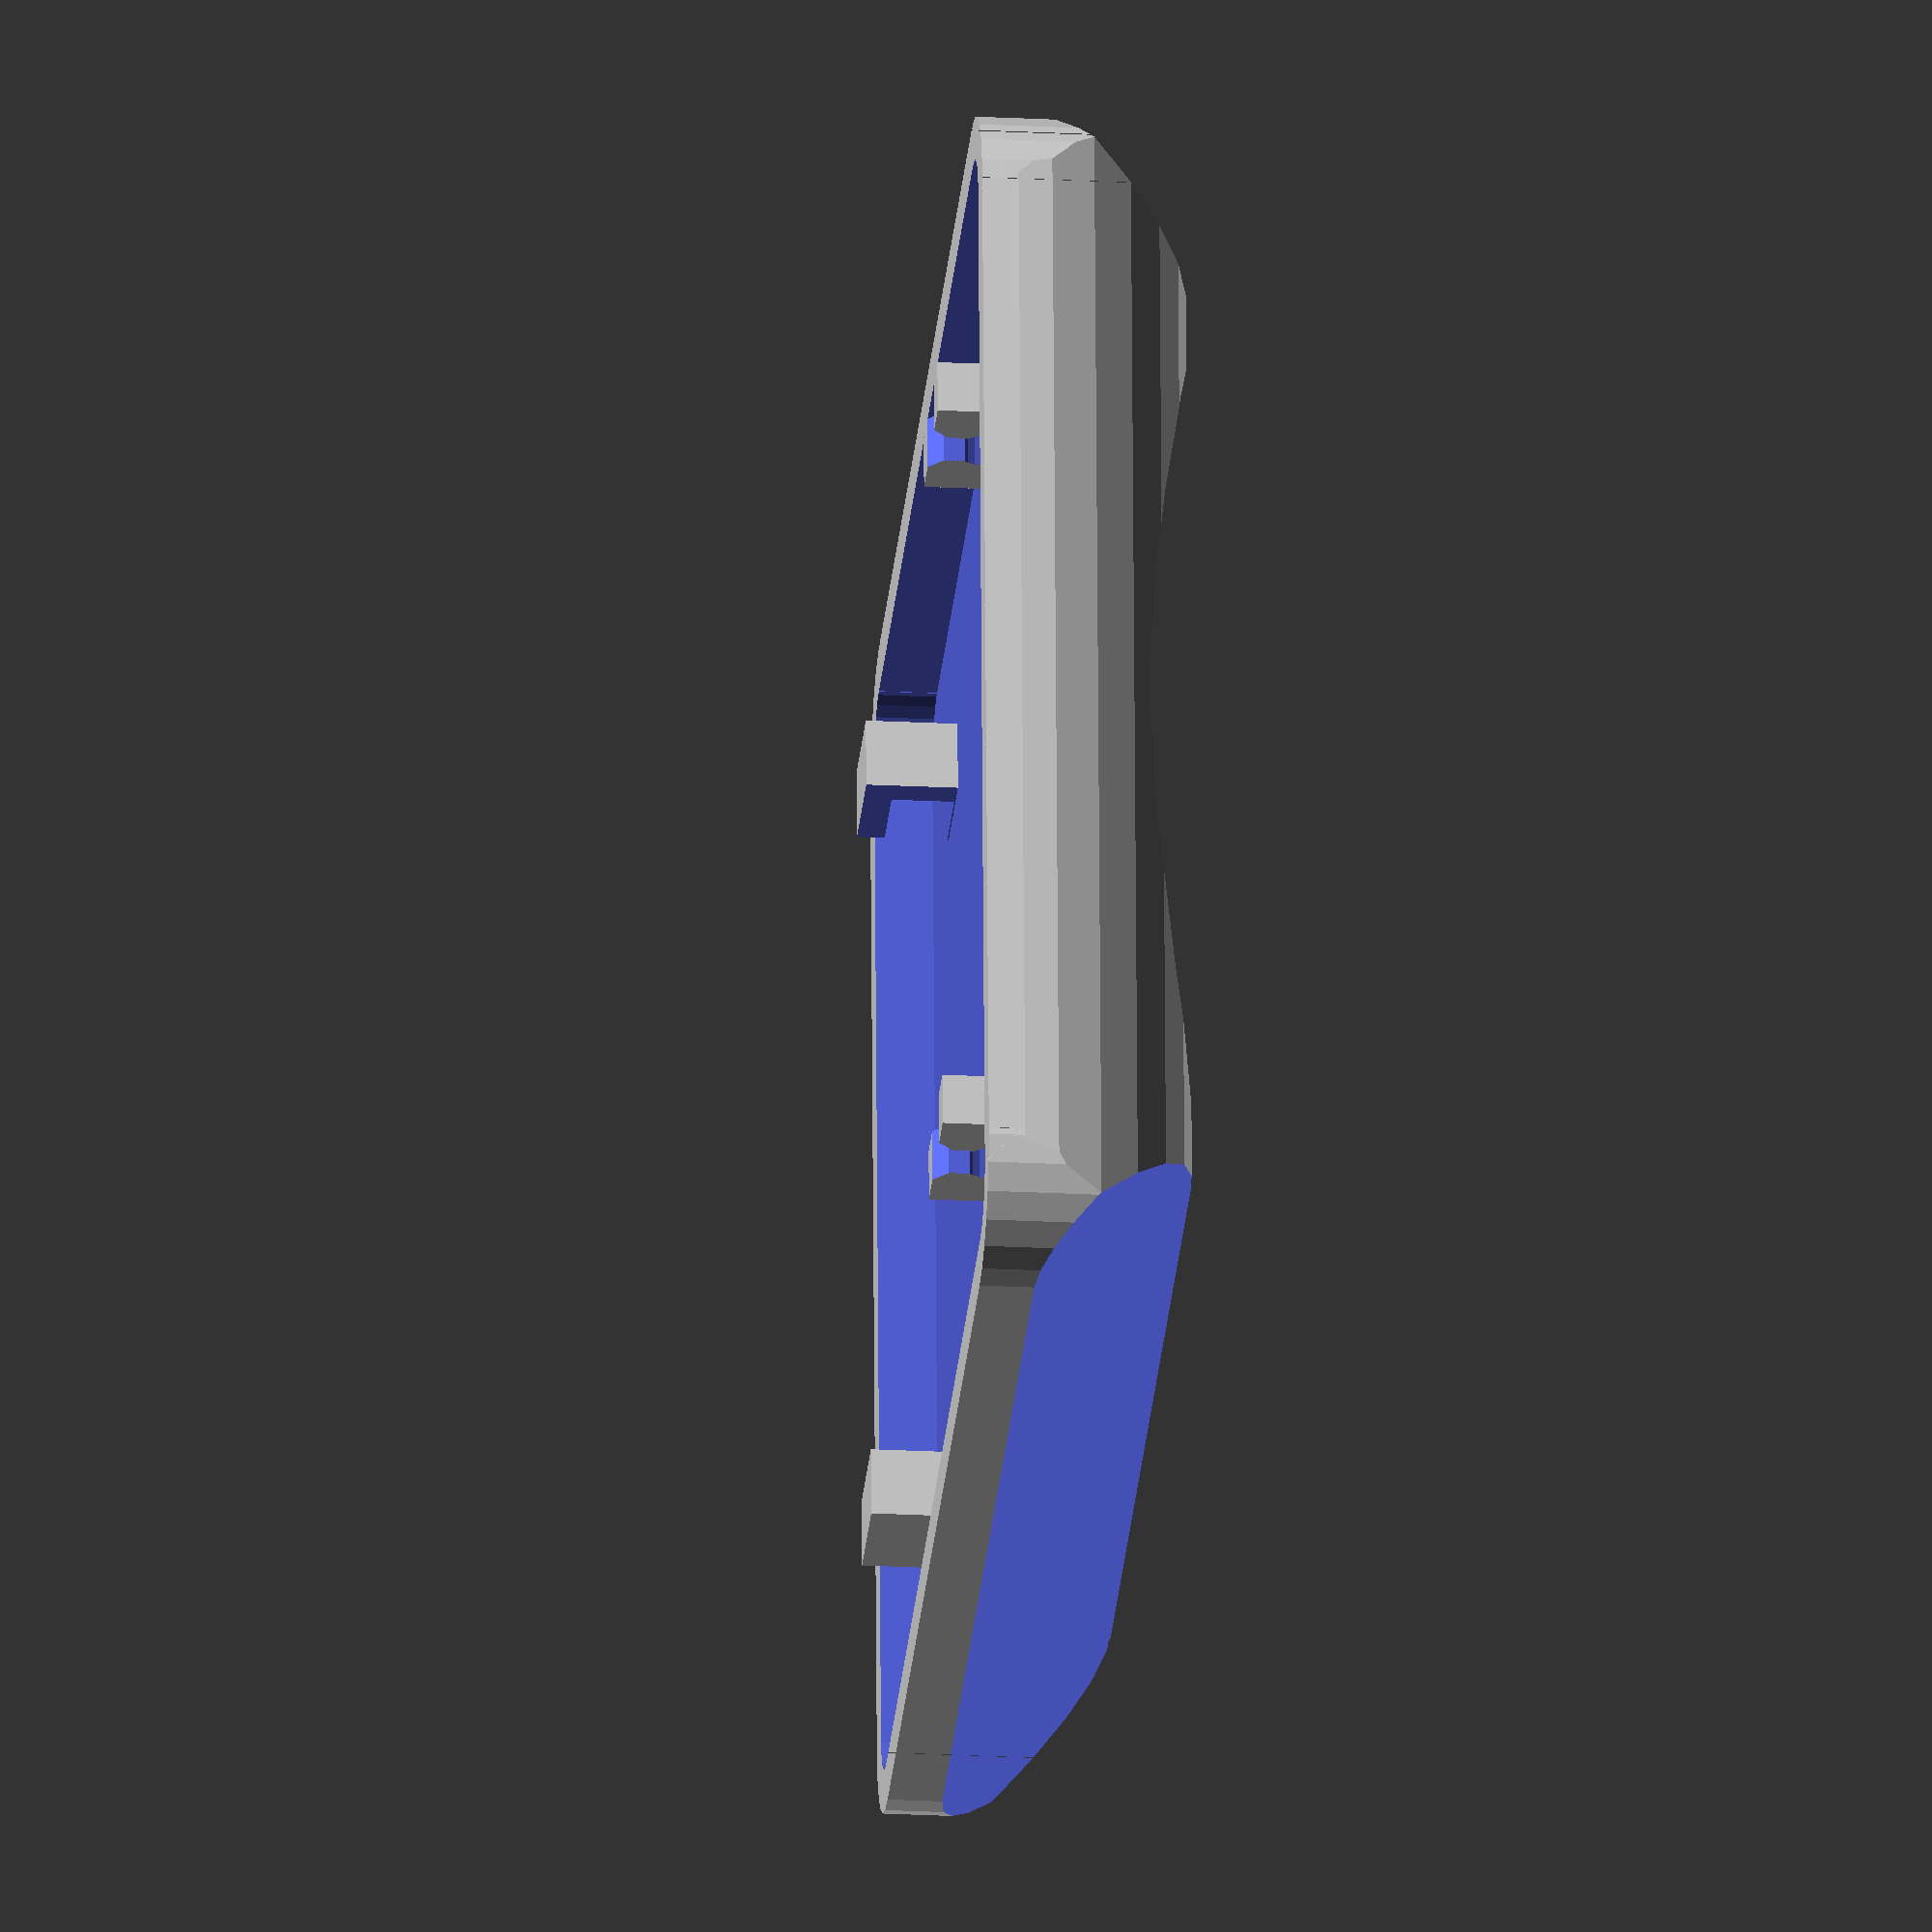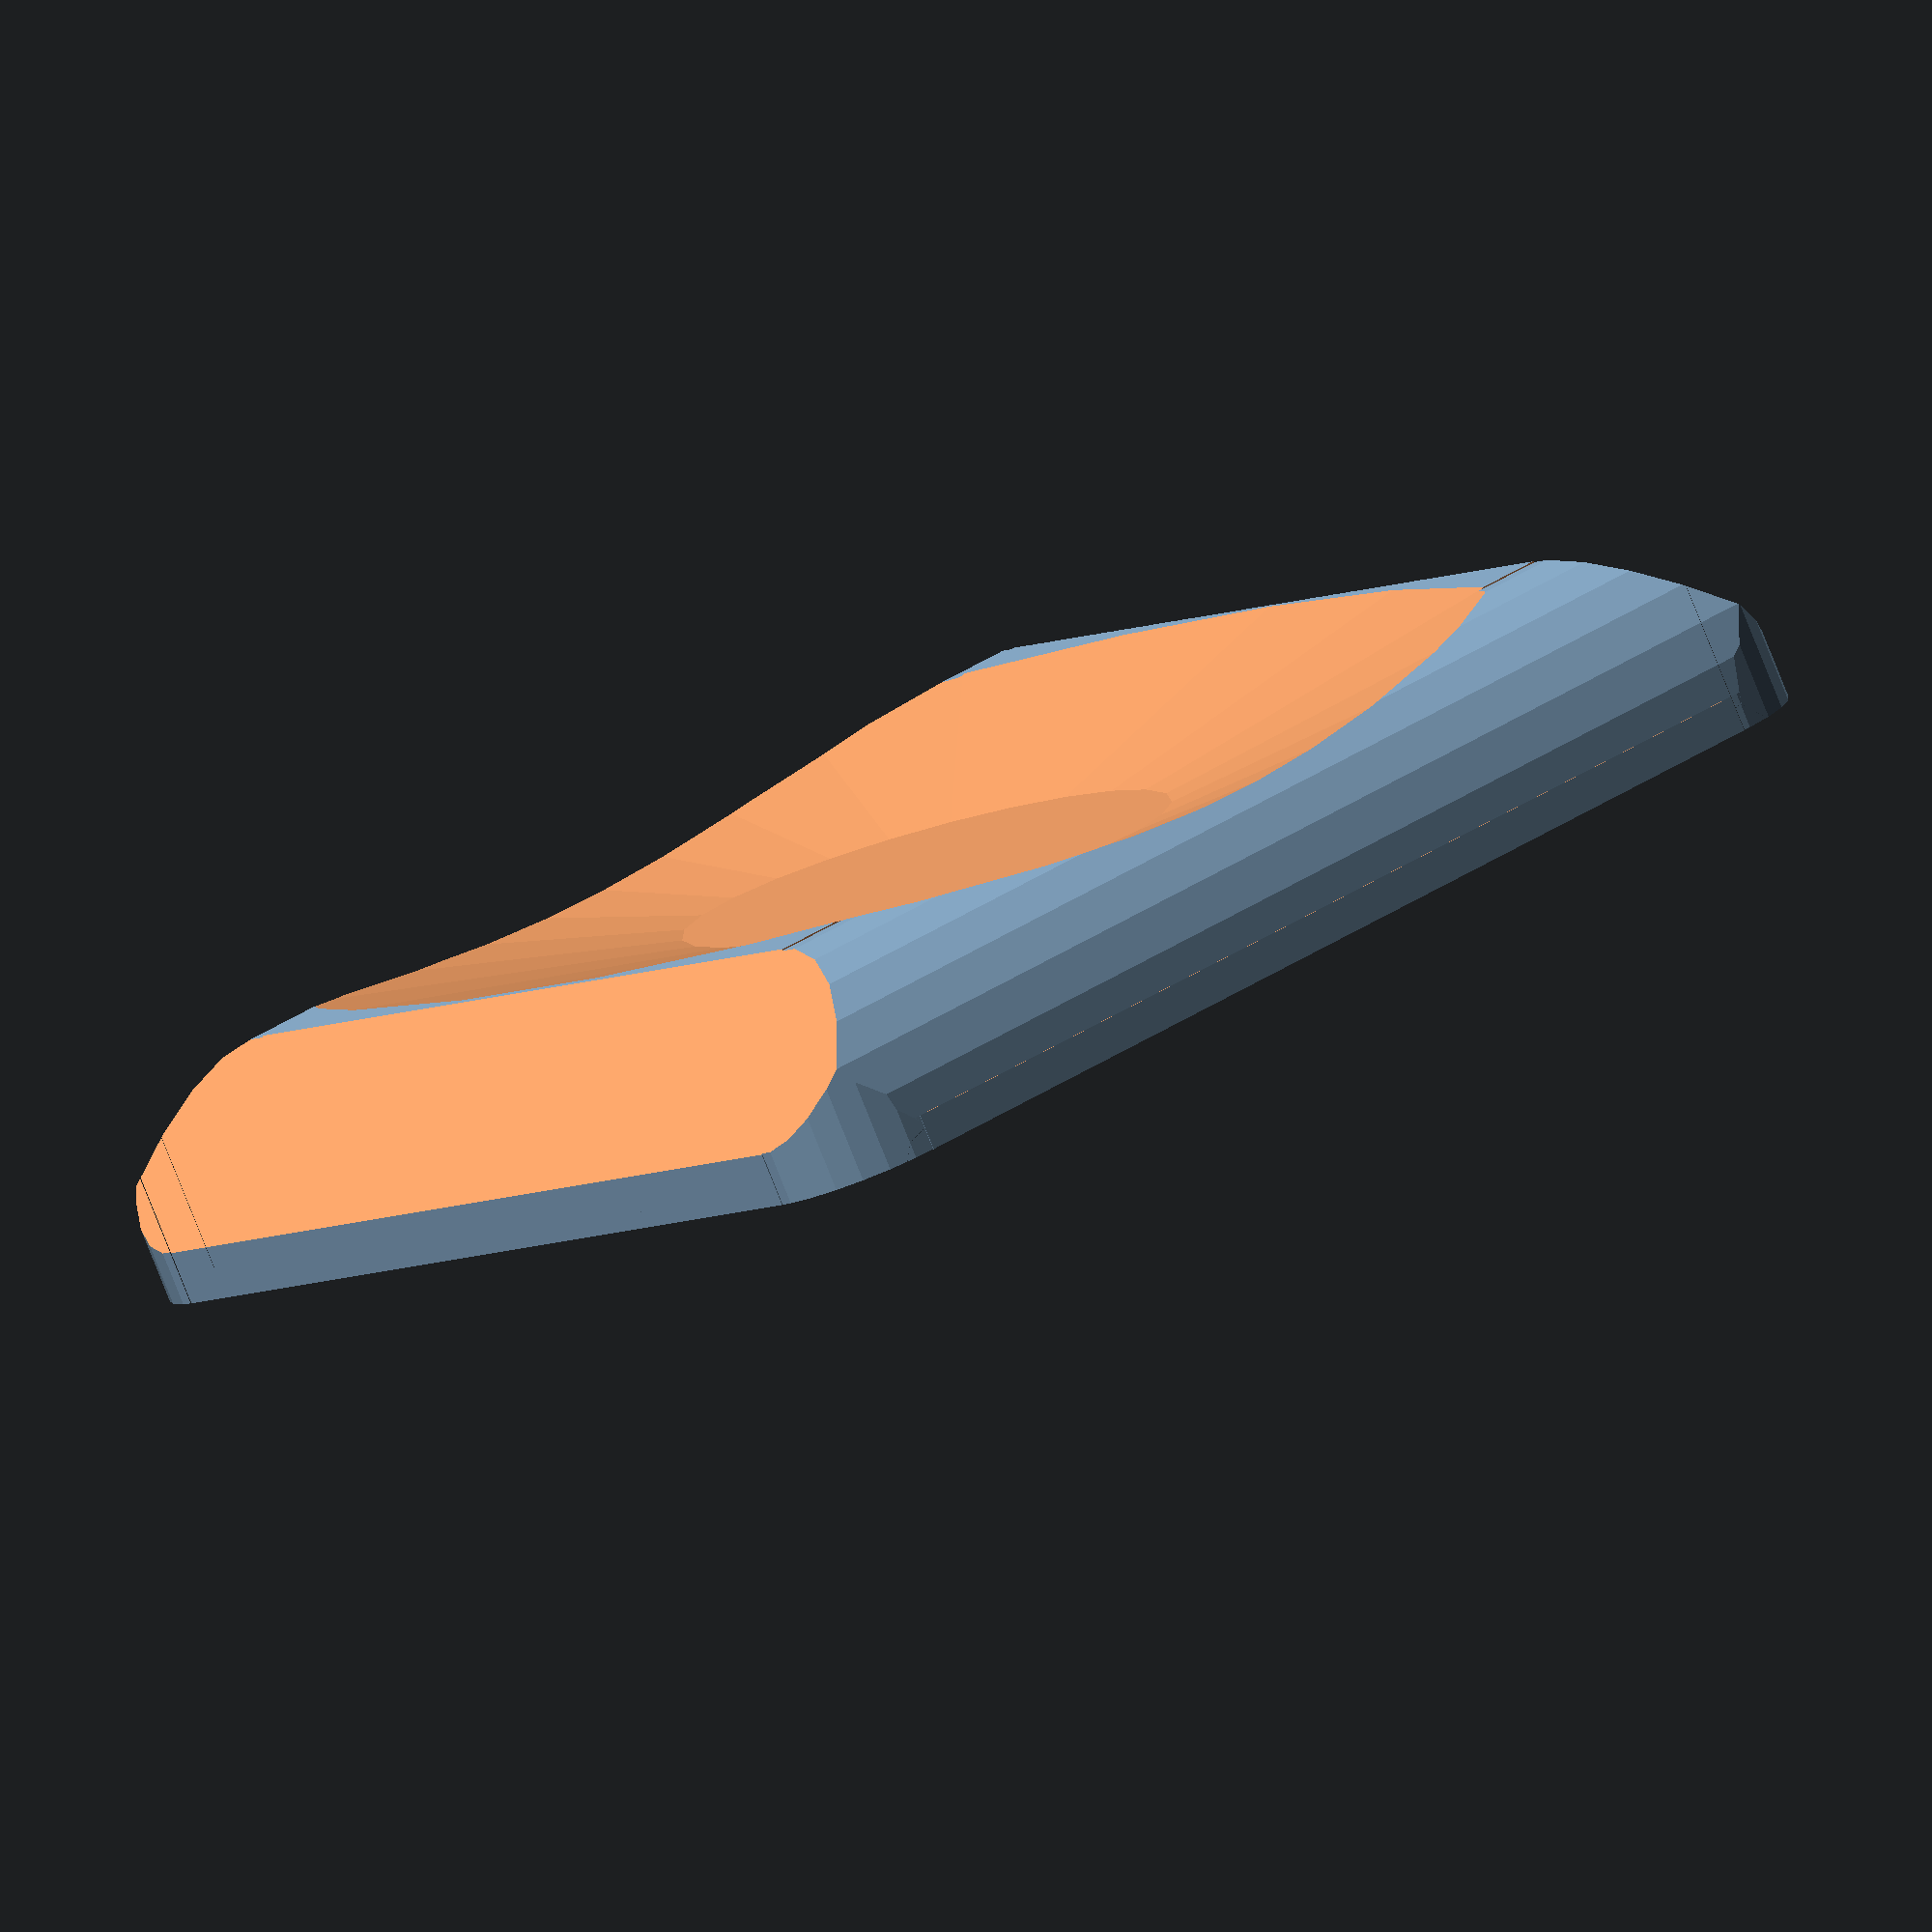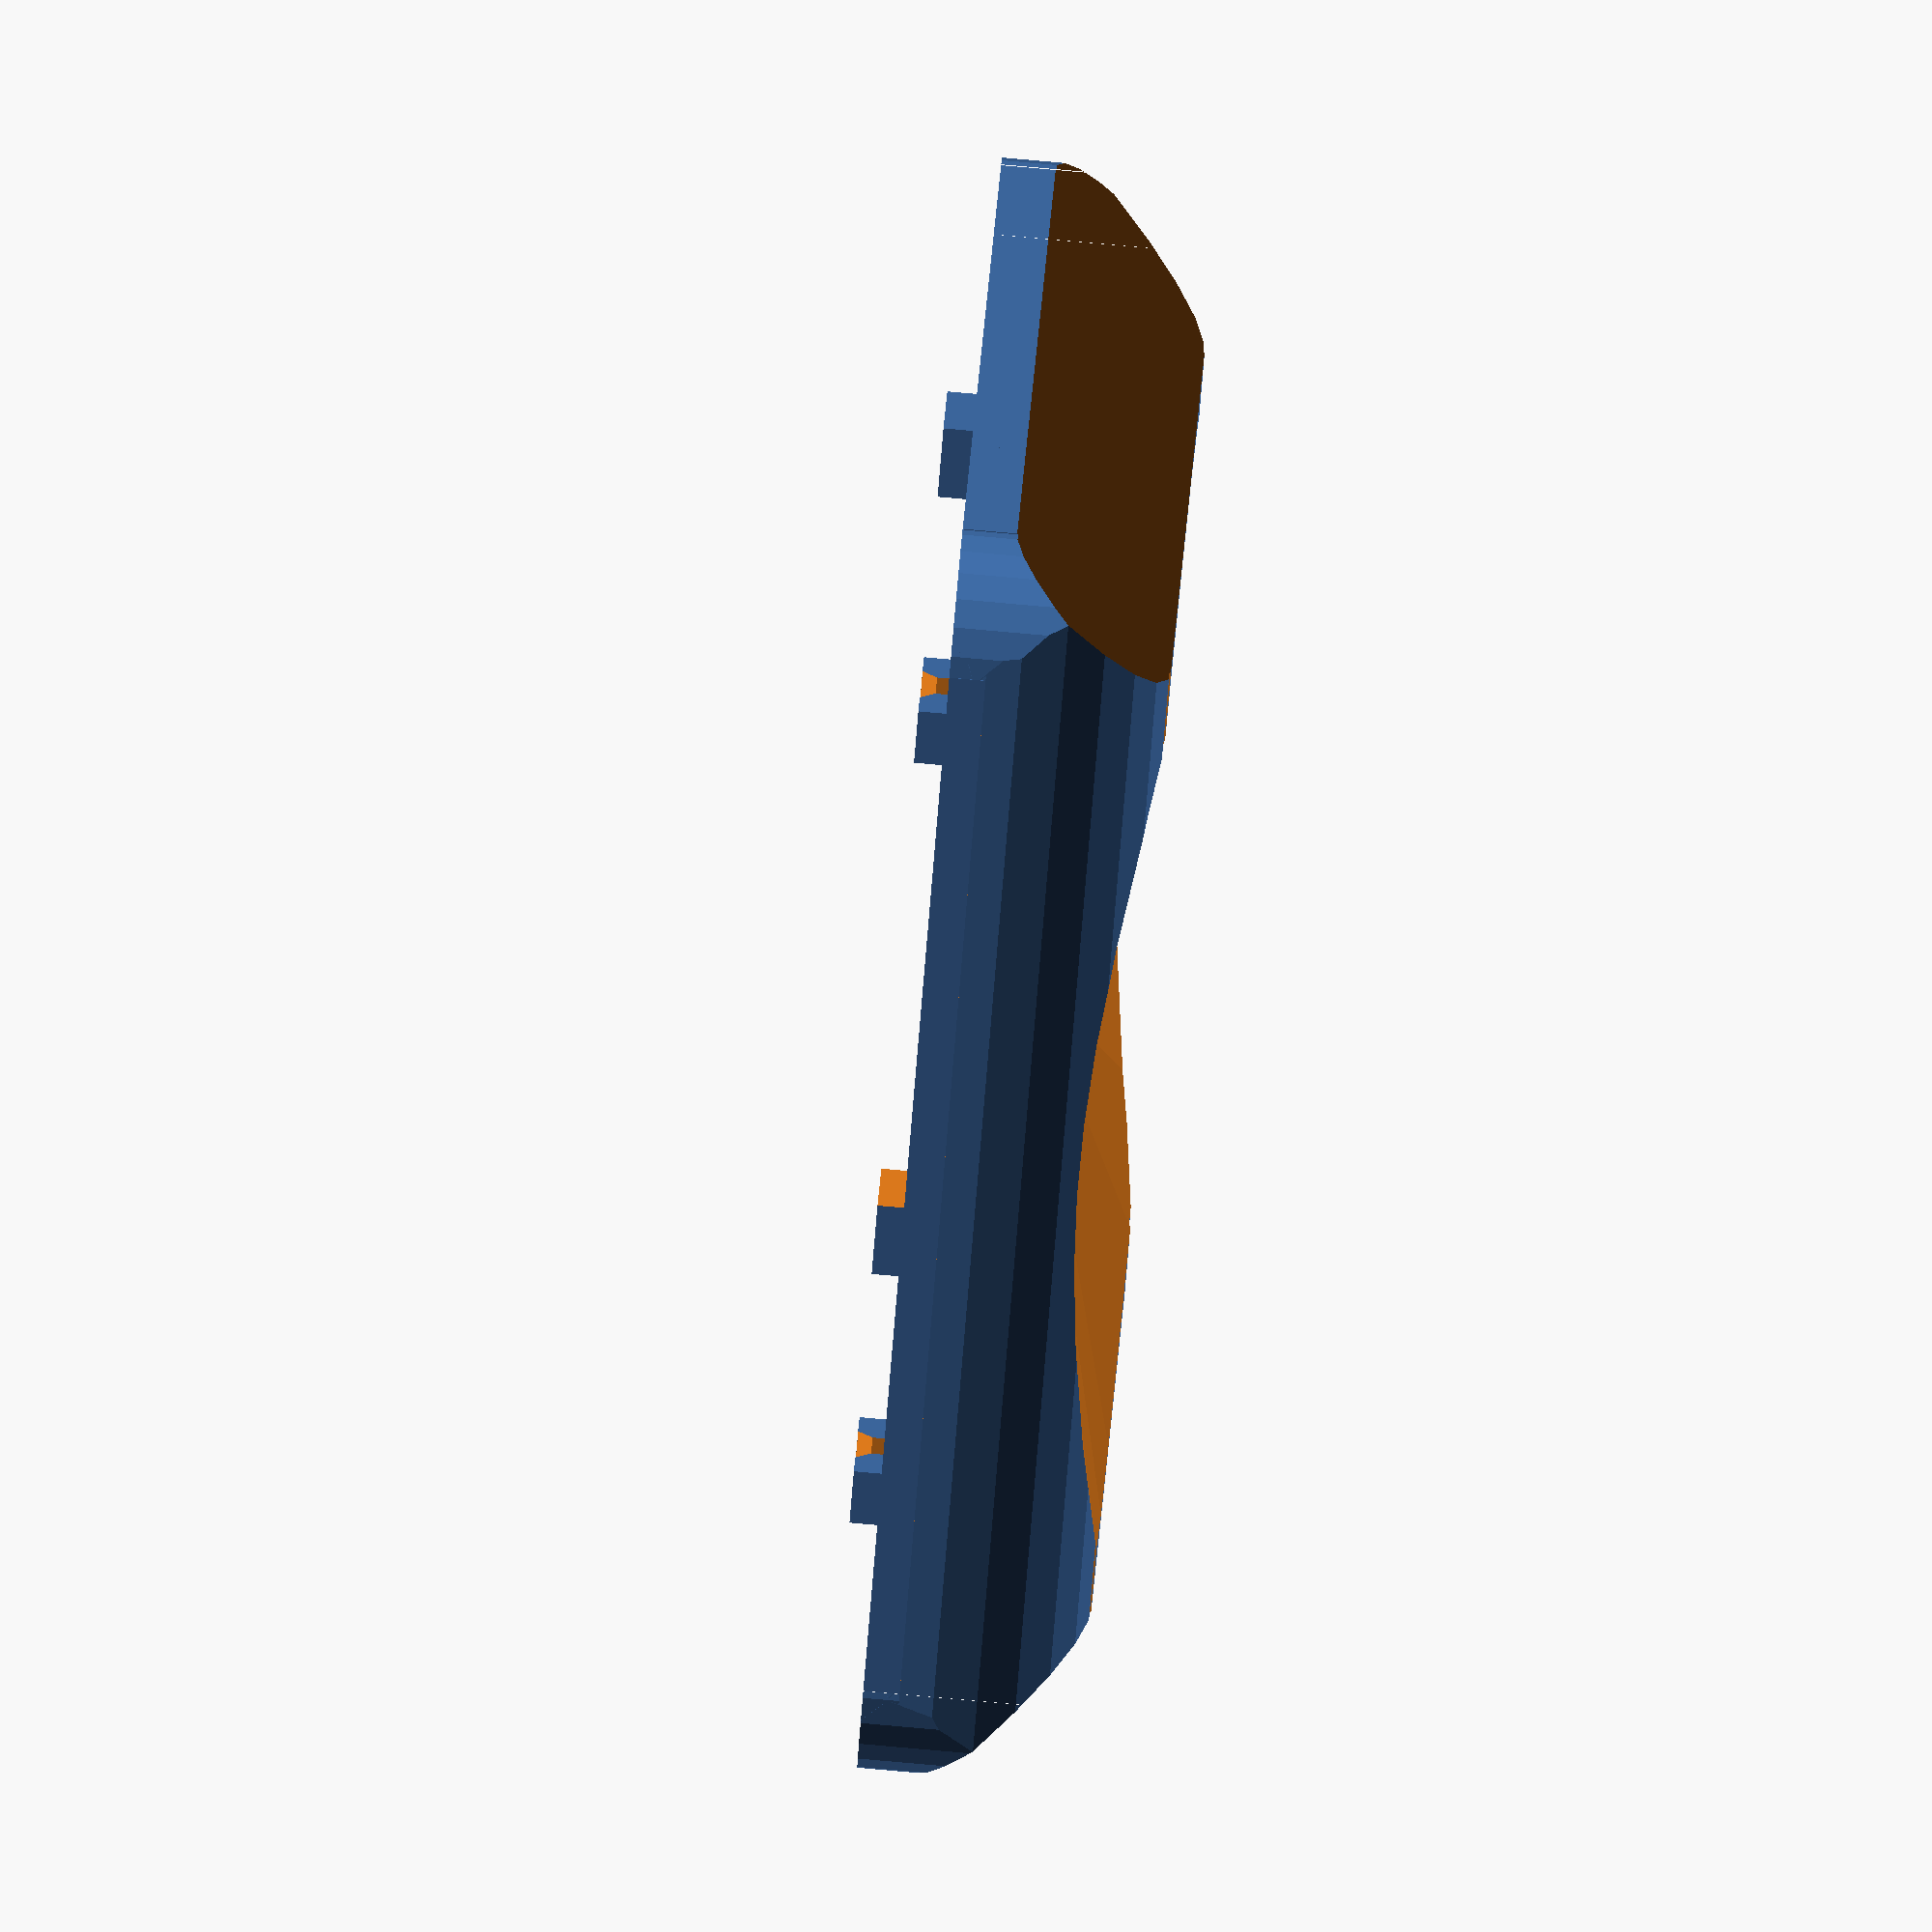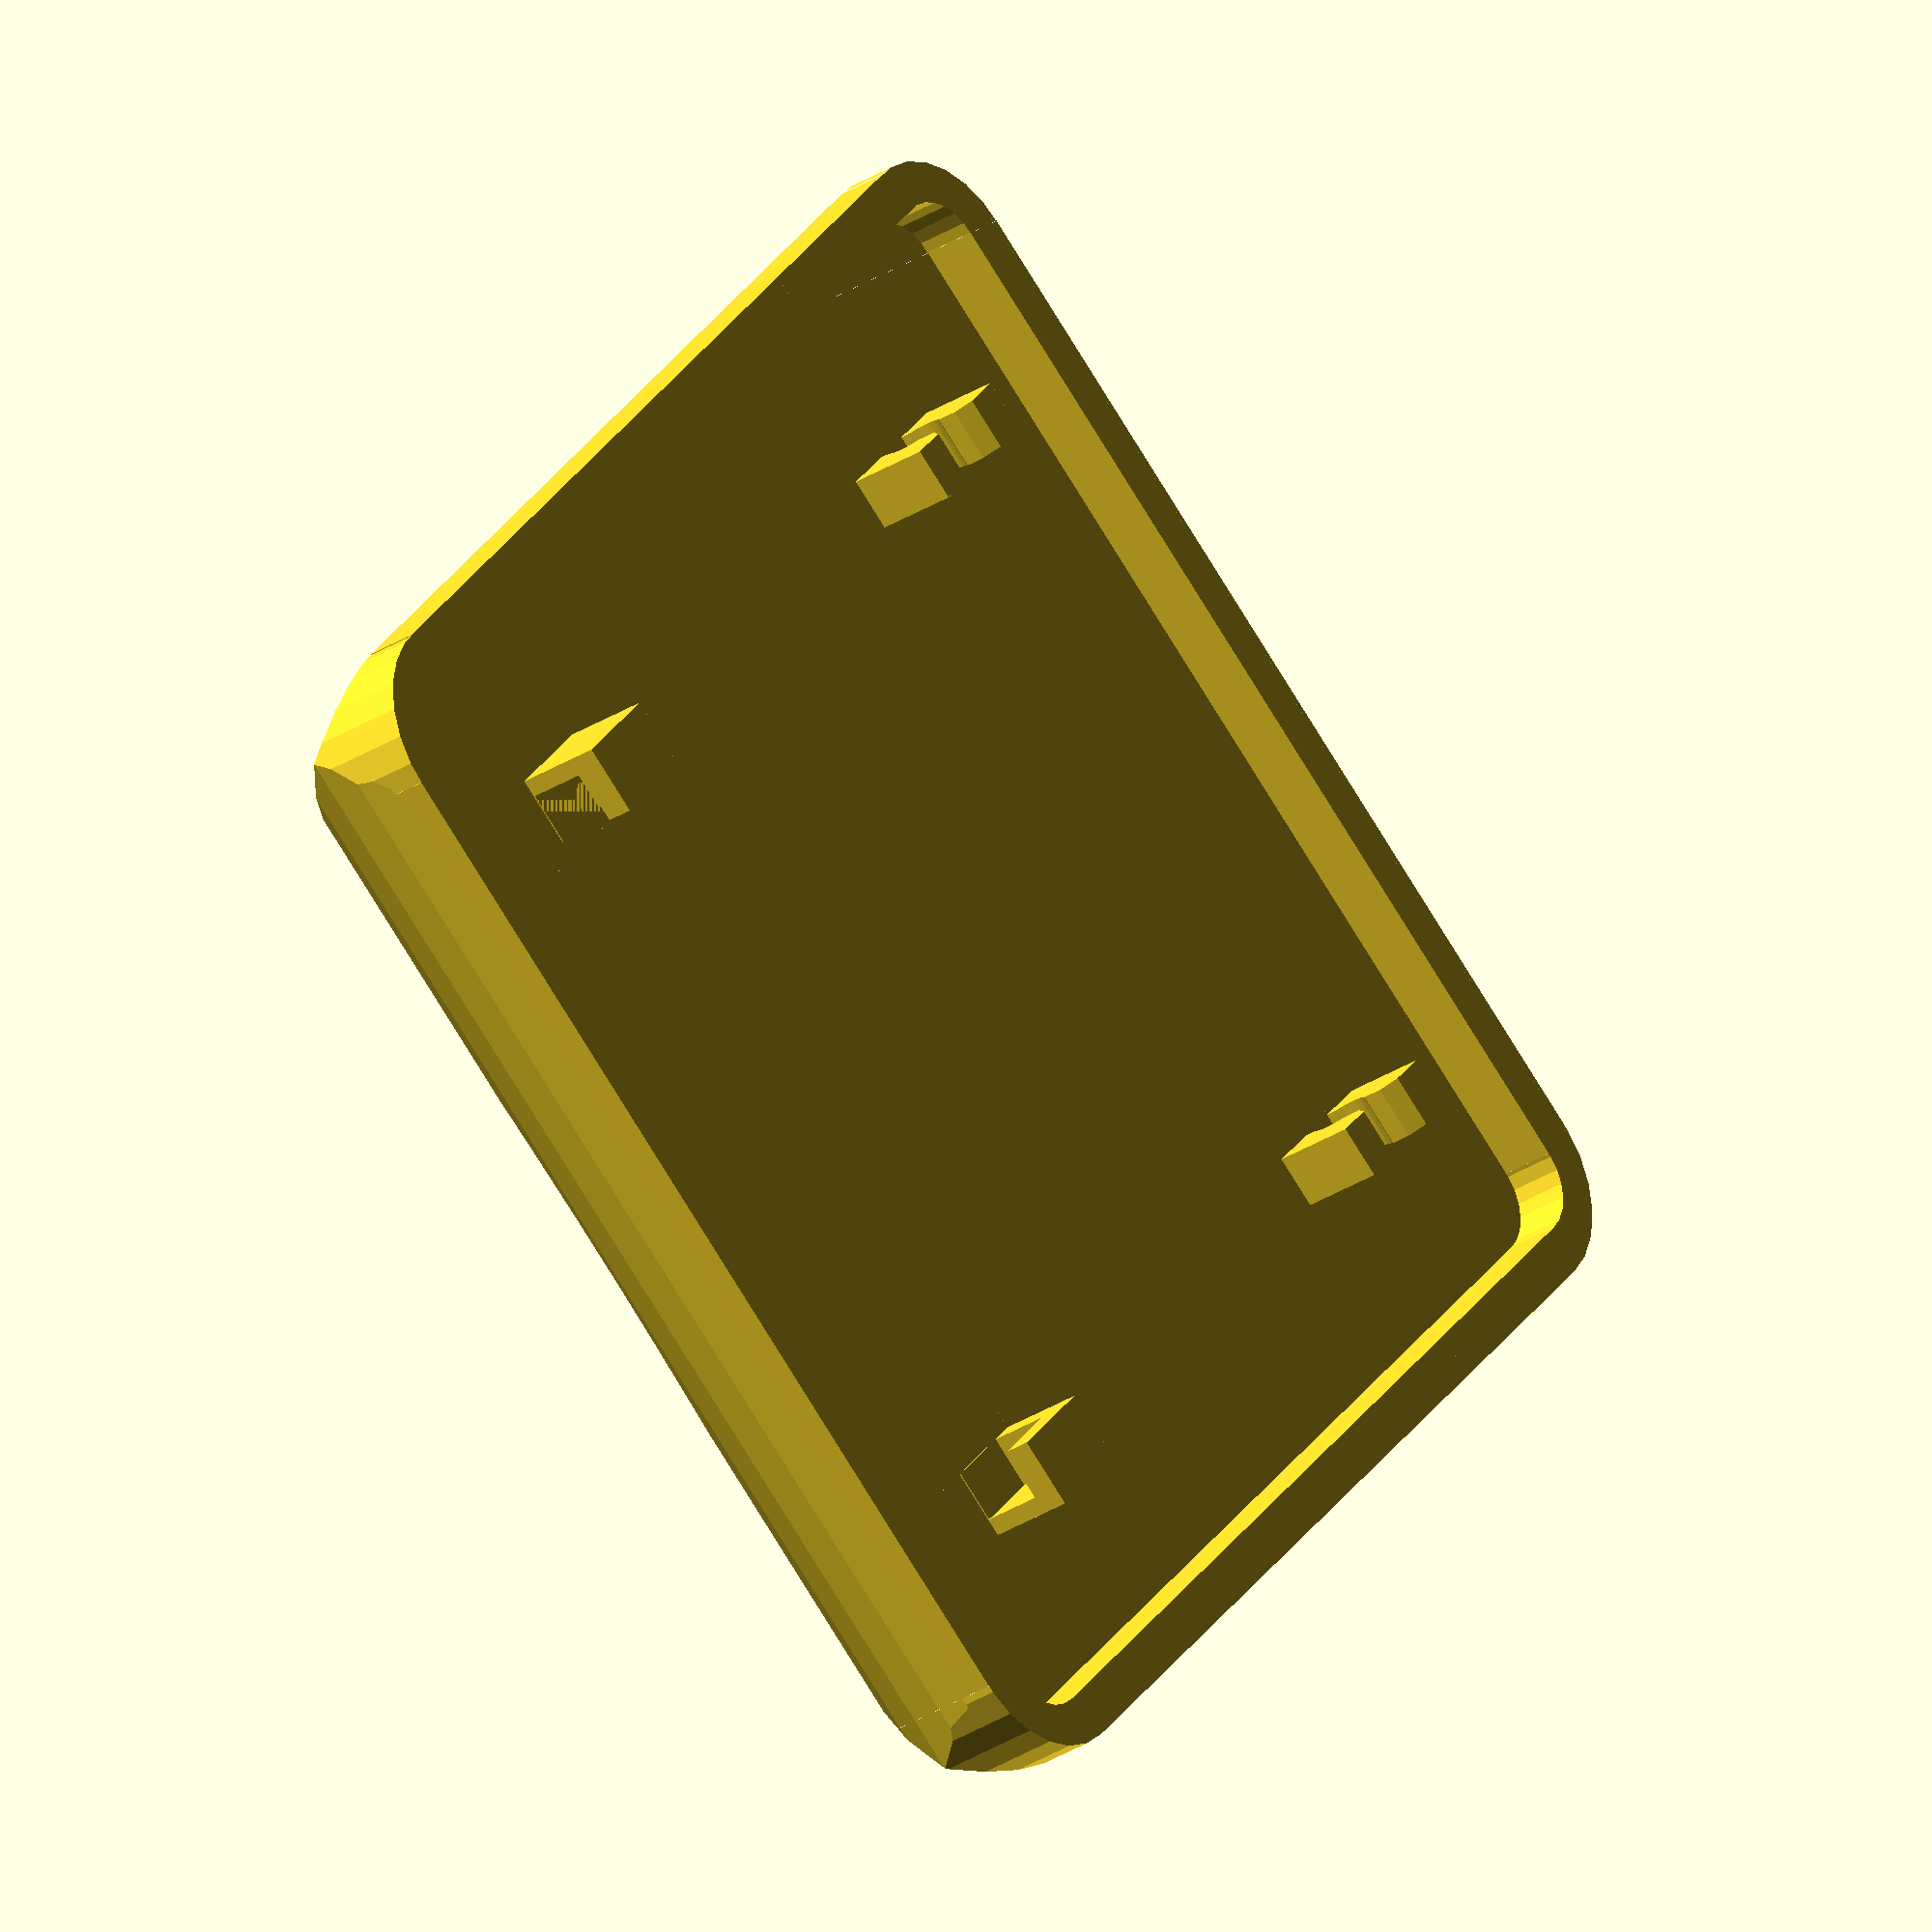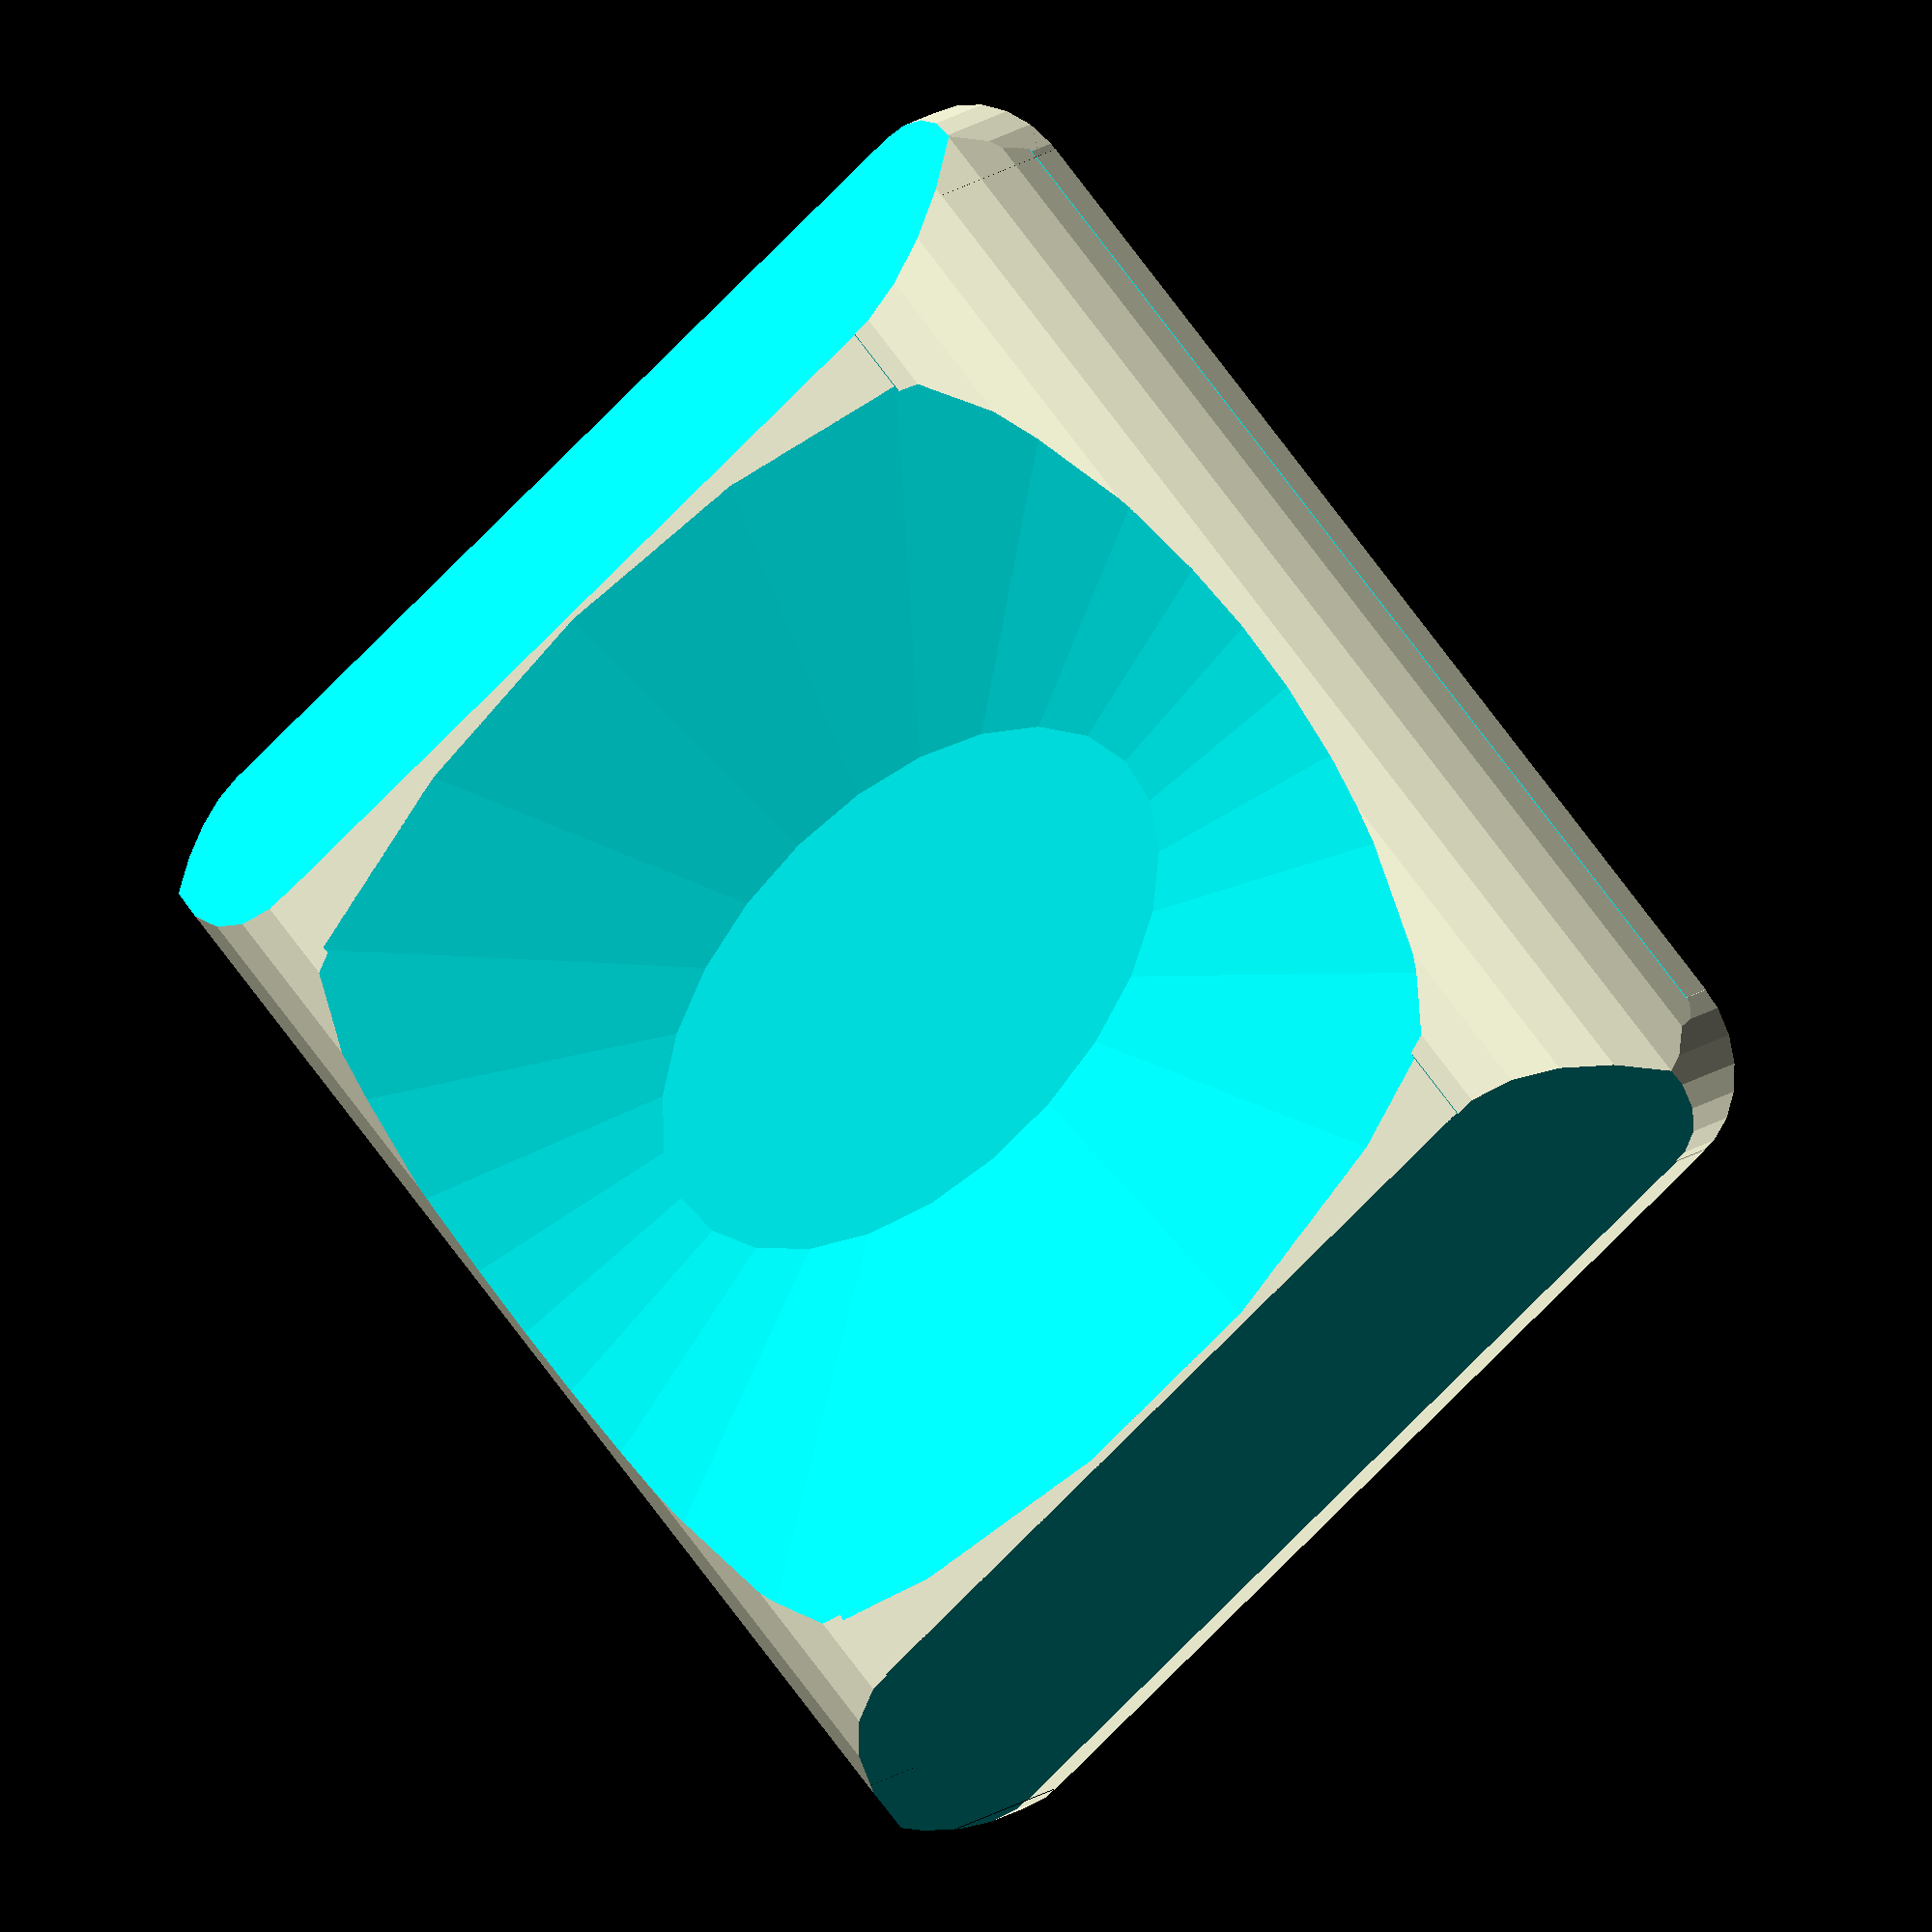
<openscad>
$fn = $preview ? 25 : 150;

// Number of keys horizontally.
key_count_x = 2;
// Number of keys vertically.
key_count_y = 2;
// Spacing between keys.
key_spacing = 3;
// Support size.
key_sprue_diameter = 1.65;

// Width for 1U.
u_width = 19;
// Height for 1U.
u_height = 19;

// Spacing between keys.
cap_spacing = 1;
// Keycap width in U.
cap_u_width = 1;
// Keycap height in U.
cap_u_height = 1;
// Keycap width.
cap_width = cap_u_width * u_width - cap_spacing;
// Keycap depth.
cap_height = cap_u_height * u_height - cap_spacing;
// Keycap thickness
cap_thickness = 3;
// Keycap front/back rounding.
cap_rounding = 2.5;
// Keycap corner radius.
cap_radius = 1.6;
// Keycap thickness.
cap_cutout = 0.65;
// If the cutout should be basic.
cap_cutout_basic = true;
// Cap cutout depth for basic cutouts.
cap_cutout_depth_basic = 0.8;

// If the dish should be added.
dish_cap = true;
// Dish depth.
dish_depth = 1.2;
// Edge offset for the dish.
dish_offset = 2;
// Dish multiplier relative to cap height.
dish_multiplier = 2;

// Chamfer size.
chamfer_size = dish_offset + 0.15;
// Chamfer offset from the bottom.
chamfer_offset = 0.75;

// Homing bump?
homing_bump_enabled = false;
// Homing bump width.
homing_bump_width = u_width / 4;
// Homing bump radius.
homing_bump_radius = 0.75;
// Homing bump offset multiplier compared to U height.
homing_bump_offset = 0.65;

// Stem reduction.
stem_reduction = 0.1;


// Adjust the radius for the targeted depth (h) given a width (w).
function adjusted_radius(w, h) = (h * h + w * w) / (2 * h);


module edge_rounding(w, d) {
    translate([0, d - cap_rounding, d - cap_rounding])
    difference() {
        translate([-cap_width / 2 - 0.001, 0, 0])
            cube([w + 0.002, w, w]);
        rotate([0, 90, 0])
            cylinder(h = w + 0.002, r = cap_rounding, center = true);
    }
}


module base_shape(w, h, d, r) {
    linear_extrude(d) {
        square([w, h - (r * 2)], center = true);
        square([w - (r * 2), h], center = true);
        translate([(w / 2) - r, (h / 2) - r, 0])
            circle(r);
        translate([-(w / 2) + r, (h / 2) - r, 0])
            circle(r);
        translate([(w / 2) - r, -(h / 2) + r, 0])
            circle(r);
        translate([-(w / 2) + r, -(h / 2) + r, 0])
            circle(r);
    }
}


module homing_bump() {
    union() {
        rotate([0, 90, 0])
            cylinder(h = homing_bump_width, r = homing_bump_radius, center = true);
        translate([homing_bump_width / 2, 0, 0])
            sphere(r = homing_bump_radius);
        translate([-homing_bump_width / 2, 0, 0])
            sphere(r = homing_bump_radius);
    }
}


dish_radius = adjusted_radius(w = (cap_width - dish_offset * 2) / 2, h = dish_depth);
dish_depth_radius = adjusted_radius(w = cap_height * 0.8, h = dish_depth);

chamfer_thickness = sqrt(pow(cap_thickness - chamfer_offset, 2) + pow(chamfer_size, 2));
chamfer_angle = atan2(chamfer_size, cap_thickness - chamfer_offset);


module keycap_shape(w, h, d, r) {
    difference() {
        base_shape(w, h, d, r);
        translate([0, h / 2 - d])
            edge_rounding(w, d);
        translate([0, -h / 2 + d])
            rotate([0, 0, 180])
            edge_rounding(w, d);
        if (dish_cap) {
            translate([0, 0, dish_radius + d - dish_depth])
                scale([1, (h / w) * dish_multiplier, 1])
                sphere(r = dish_radius);
        }
        translate([-w / 2, 0, chamfer_offset])
            rotate([0, chamfer_angle, 0])
            translate([-chamfer_thickness, -h / 2 - 0.001, 0])
            cube([chamfer_thickness, h + 0.002, d * 2]);
        translate([w / 2, 0, chamfer_offset])
            rotate([0, chamfer_angle, 180])
            translate([-chamfer_thickness, -h / 2 - 0.001, 0])
            cube([chamfer_thickness, h + 0.002, d * 2]);
    }
}


module choc_prong() {
    prong_height = 3;
    prong_width = 1.2 - stem_reduction;
    prong_depth = 3 - stem_reduction;
    difference() {
        translate([0, 0, -prong_height / 2])
            cube([prong_width, 3, prong_height], center = true);
        translate([-0.95, 0, -prong_height / 2])
            cube([1, prong_width, prong_height + 0.002], center = true);
        translate([0.95, 0, -prong_height / 2])
            cube([1, prong_width, prong_height + 0.002], center = true);
        translate([0.7, 1.6, -prong_height / 2])
            rotate([0, 0, 45])
            cube([0.5, 0.5, prong_height + 0.002], center = true);
        translate([-0.7, 1.6, -prong_height / 2])
            rotate([0, 0, 45])
            cube([0.5, 0.5, prong_height + 0.002], center = true);
        translate([0.7, -1.6, -prong_height / 2])
            rotate([0, 0, 45])
            cube([0.5, 0.5, prong_height + 0.002], center = true);
        translate([-0.7, -1.6, -prong_height / 2])
            rotate([0, 0, 45])
            cube([0.5, 0.5, prong_height + 0.002], center = true);
        translate([0.7, 0, -prong_height - 0.1])
            rotate([0, 45, 0])
            cube([0.5, prong_depth + 0.002, 0.5], center = true);
        translate([-0.7, 0, -prong_height - 0.1])
            rotate([0, 45, 0])
            cube([0.5, prong_depth + 0.002, 0.5], center = true);
        translate([0, 1.6, -prong_height - 0.1])
            rotate([45, 0, 0])
            cube([prong_width + 0.002, 0.5, 0.5], center = true);
        translate([0, -1.6, -prong_height - 0.1])
            rotate([45, 0, 0])
            cube([prong_width + 0.002, 0.5, 0.5], center = true);
    }
}


module choc_stem() {
    union() {
        cube([7.1, 3.2, 0.4], center = true);
        translate([-2.85, 0, 0])
            choc_prong();
        translate([2.85, 0, 0])
            choc_prong();
    }
}


module x_stem() {
    x_centers = 10.35;
    y_centers = 10.53;
    base_shape(
        w = x_centers + 2.25,
        h = y_centers + 2,
        d = 0.2,
        r = 0.2
    );
    translate([x_centers / 2 + 0.375, -y_centers / 2, 0]) x_stem_clip();
    translate([-x_centers / 2 - 0.375, -y_centers / 2, 0]) x_stem_clip();
    translate([x_centers / 2 + 0.375, y_centers / 2, 0]) scale([-1, 1, 1]) x_stem_slot();
    translate([-x_centers / 2 - 0.375, y_centers / 2, 0]) x_stem_slot(l = true);
}


module x_stem_clip() {
    x_stem_height = 1.2;
    difference() {
        translate([0, 0, -(x_stem_height / 2)])
            cube([0.75, 2.2, x_stem_height + 0.002], center = true);
        translate([0, 0, -0.43])
            rotate([0, 90, 0])
            cylinder(h = 1, r = 0.43, center = true);
        translate([0, 0, -(x_stem_height / 2)])
            cube([1, 0.65, x_stem_height + 0.004], center = true);
        translate([0, 0, -x_stem_height])
            rotate([45, 0, 0])
            cube([1, 0.75, 0.75], center = true);
    }
}


module x_stem_slot(l = true) {
    slot_base_width = 0.75;
    slot_additional_width = 0.5;
    slot_width = slot_base_width + slot_additional_width;
    slot_height = 1.26;
    slot_shift = (slot_additional_width / 4) + slot_base_width / 2;
    difference() {
        translate([0, -0.1, -slot_height / 2])
            cube([slot_width, 1.5, slot_height + 0.002], center = true);
        translate([0, 0.101, -0.45])
            cube([slot_base_width, 1.1002, 0.861], center = true);
        translate([slot_shift, 0, -0.3])
            cube([(slot_additional_width / 2) + 0.002, 2.5, 2.5], center = true);
    }
}


module keycap() {
    union() {
        difference() {
            union() {
                keycap_shape(
                    w = cap_width,
                    h = cap_height,
                    d = cap_thickness,
                    r = cap_radius
                );
                if (homing_bump_enabled) {
                    translate(
                        [
                            0,
                            -(cap_height / 2) * homing_bump_offset,
                            cap_thickness
                                - (dish_cap ? dish_depth : homing_bump_radius / 3)
                        ])
                        homing_bump();
                }
            }
            if (cap_cutout_basic) {
                translate([0, 0, -0.002])
                    base_shape(
                        w = cap_width - cap_cutout * 2,
                        h = cap_height - cap_cutout * 2,
                        d = cap_cutout_depth_basic + 0.001,
                        r = cap_radius / 2
                    );
            } else {
                translate([0, 0, -cap_cutout])
                    keycap_shape(
                        w = cap_width - cap_cutout,
                        h = cap_height - cap_cutout,
                        d = cap_thickness,
                        r = cap_radius
                    );
            }
        }
        if (cap_cutout_basic) {
            translate([0, 0, cap_cutout_depth_basic])
                x_stem();
        } else {
            translate([0, 0, cap_thickness - dish_depth - cap_cutout / 2])
                x_stem();
        }
    }
}


keycap();


/*
key_spacing_x = u_width + key_spacing;
key_spacing_y = u_height + key_spacing;
key_spread_x = key_spacing_x * key_count_x - key_spacing;
key_spread_y = key_spacing_y * key_count_y - key_spacing;
translate([u_width / 2, u_width / 2, 0.2])
union() {
    for (x = [1:key_count_x]) {
        for (y = [1:key_count_y]) {
            translate([(x - 1) * key_spacing_x, (y - 1) * key_spacing_y, 0])
                keycap();
        }
    }
    for (x = [2:key_count_x]) {
        for (y = [1:key_count_y]) {
            translate([
                (x - 2) * key_spacing_x + key_spacing_x / 2,
                (y - 1) * key_spacing_y,
                key_sprue_diameter / 2
            ])
                cube([key_spacing + 2, key_sprue_diameter, key_sprue_diameter], center = true);
        }
    }
    for (x = [1:key_count_x]) {
        for (y = [2:key_count_y]) {
            translate([
                (x - 1) * key_spacing_x,
                (y - 2) * key_spacing_y + key_spacing_y / 2,
                key_sprue_diameter / 2
            ])
                cube([key_sprue_diameter, key_spacing + 2, key_sprue_diameter], center = true);

        }
    }
}
/**/
</openscad>
<views>
elev=204.4 azim=274.1 roll=274.9 proj=o view=solid
elev=261.1 azim=143.9 roll=158.2 proj=o view=wireframe
elev=274.3 azim=155.9 roll=275.0 proj=o view=solid
elev=30.3 azim=140.2 roll=133.1 proj=o view=solid
elev=345.5 azim=225.0 roll=31.7 proj=o view=wireframe
</views>
